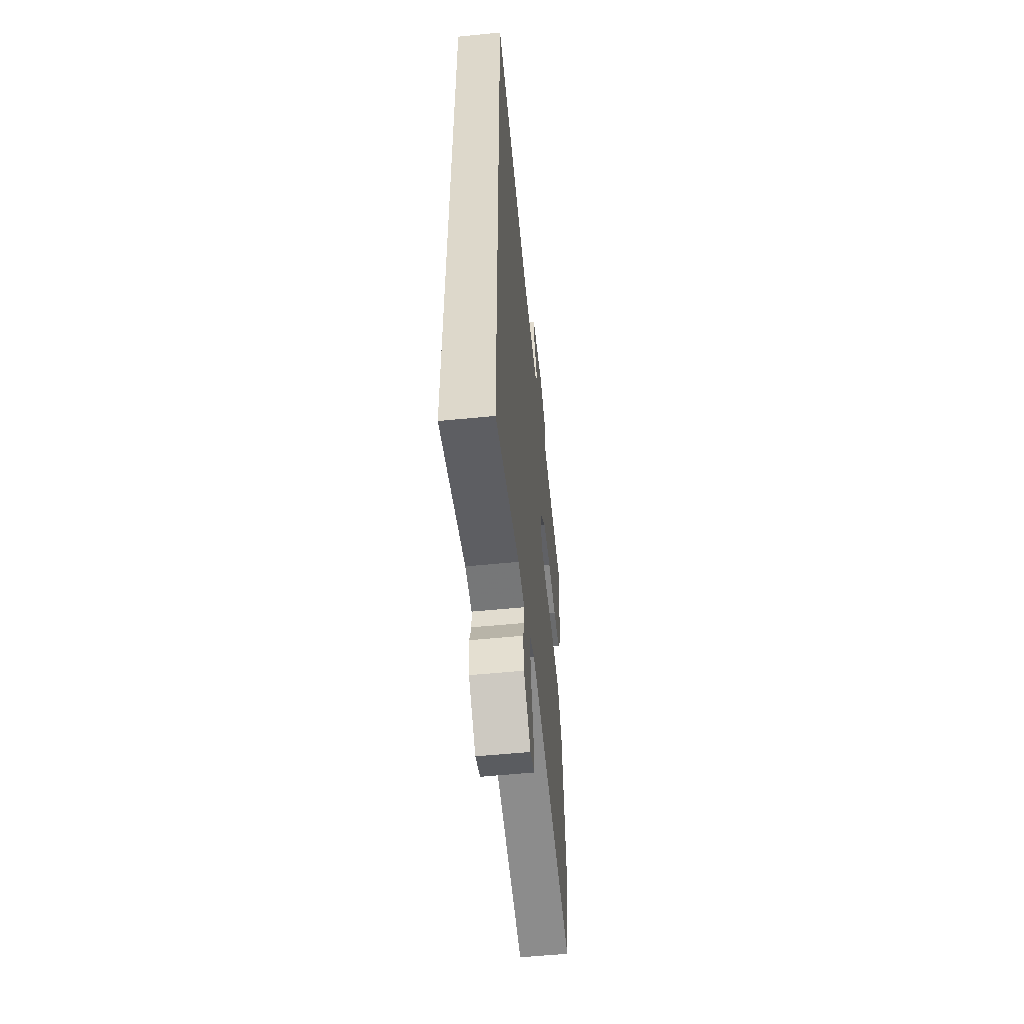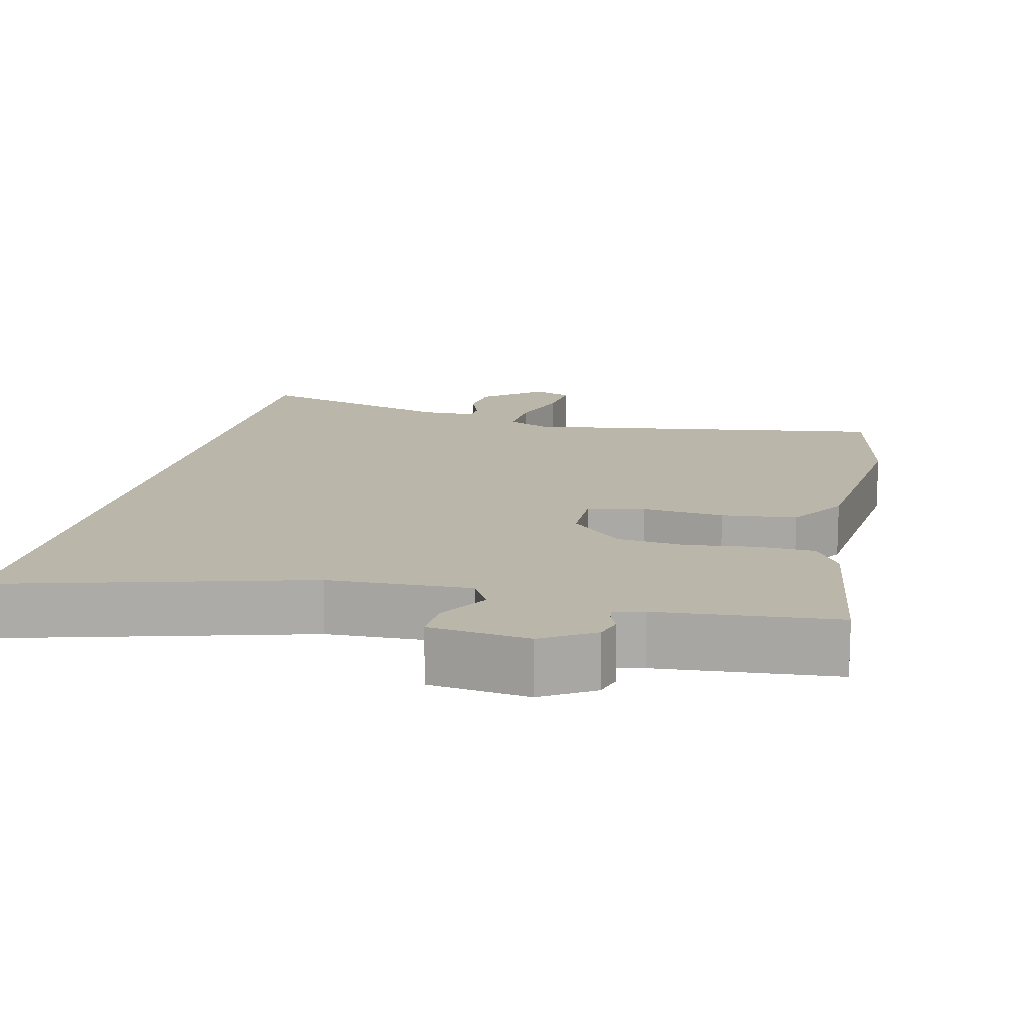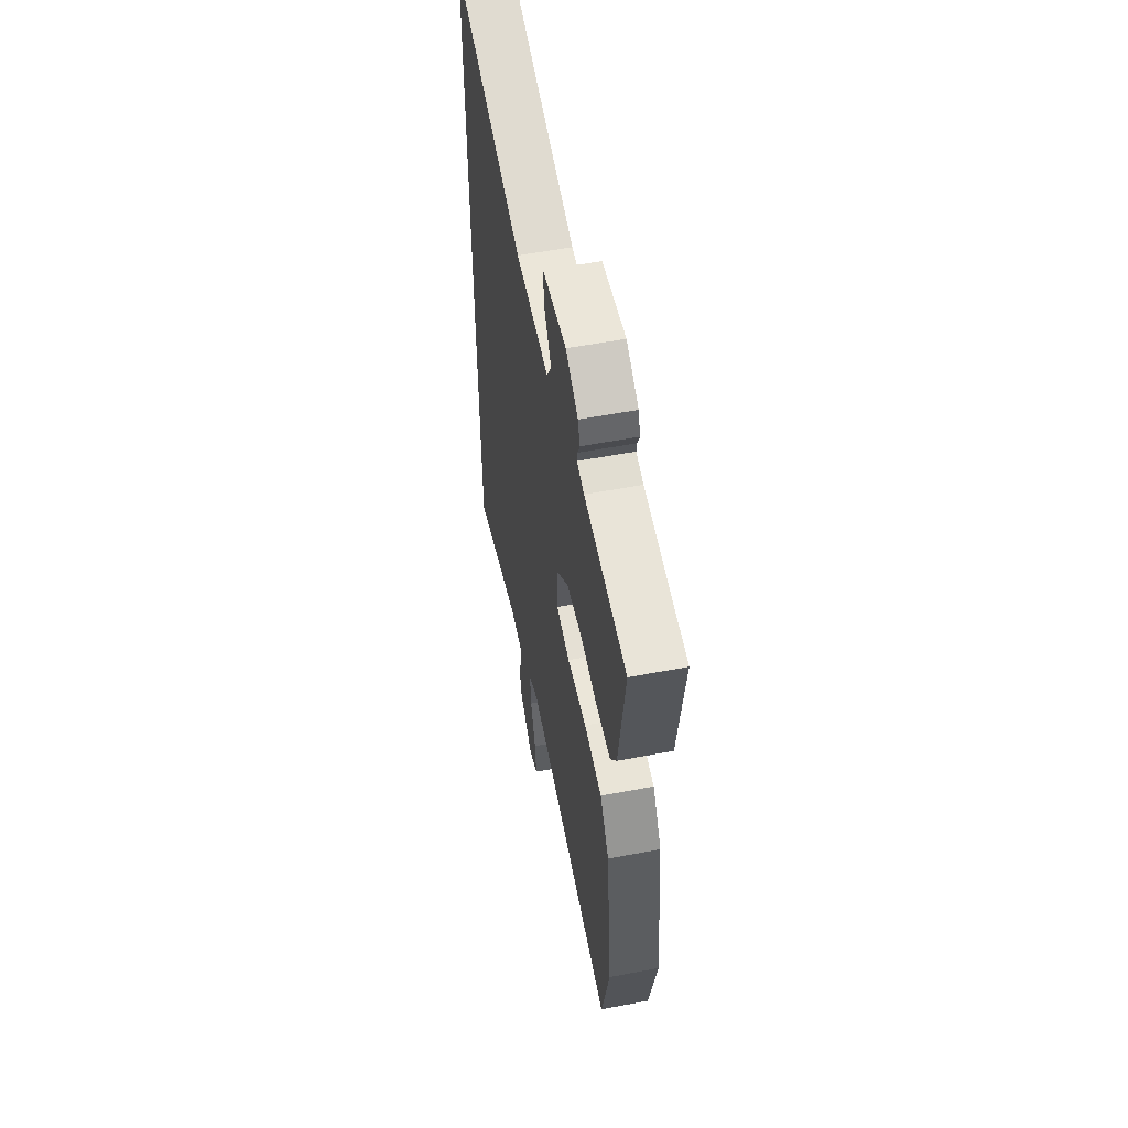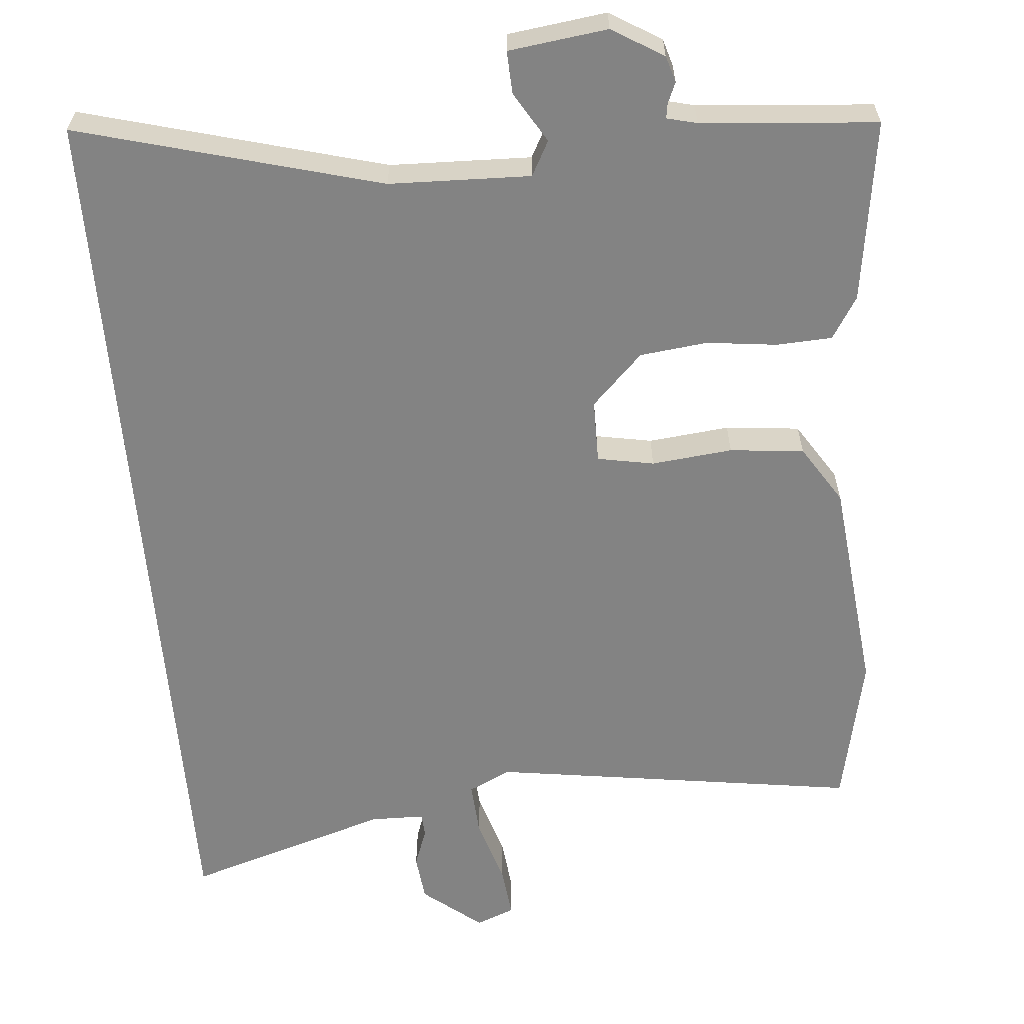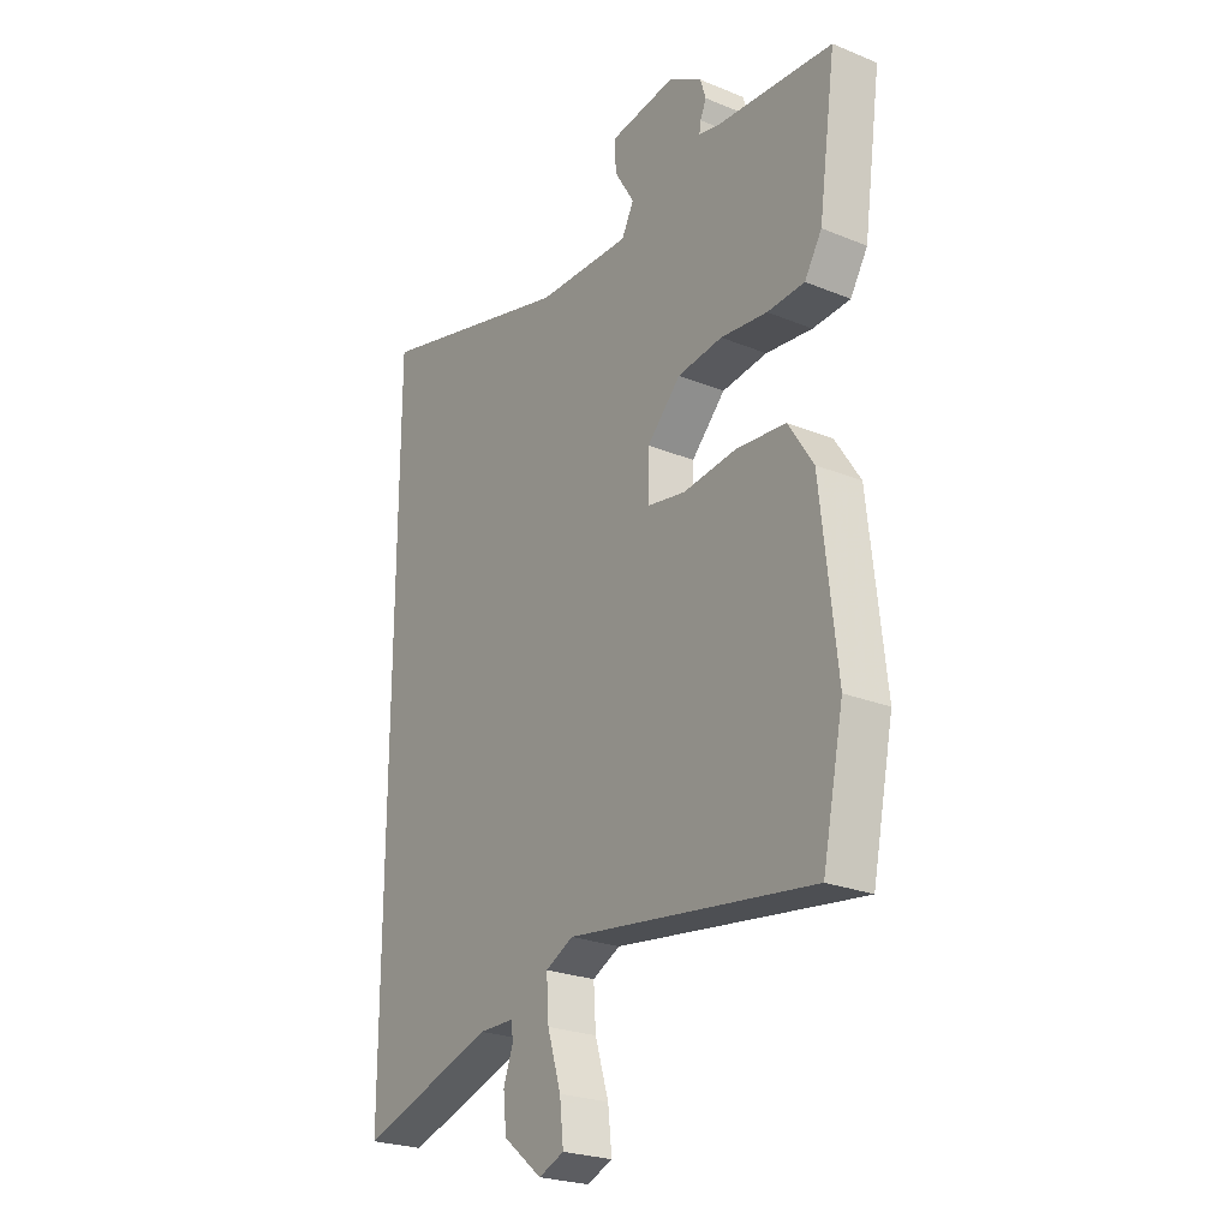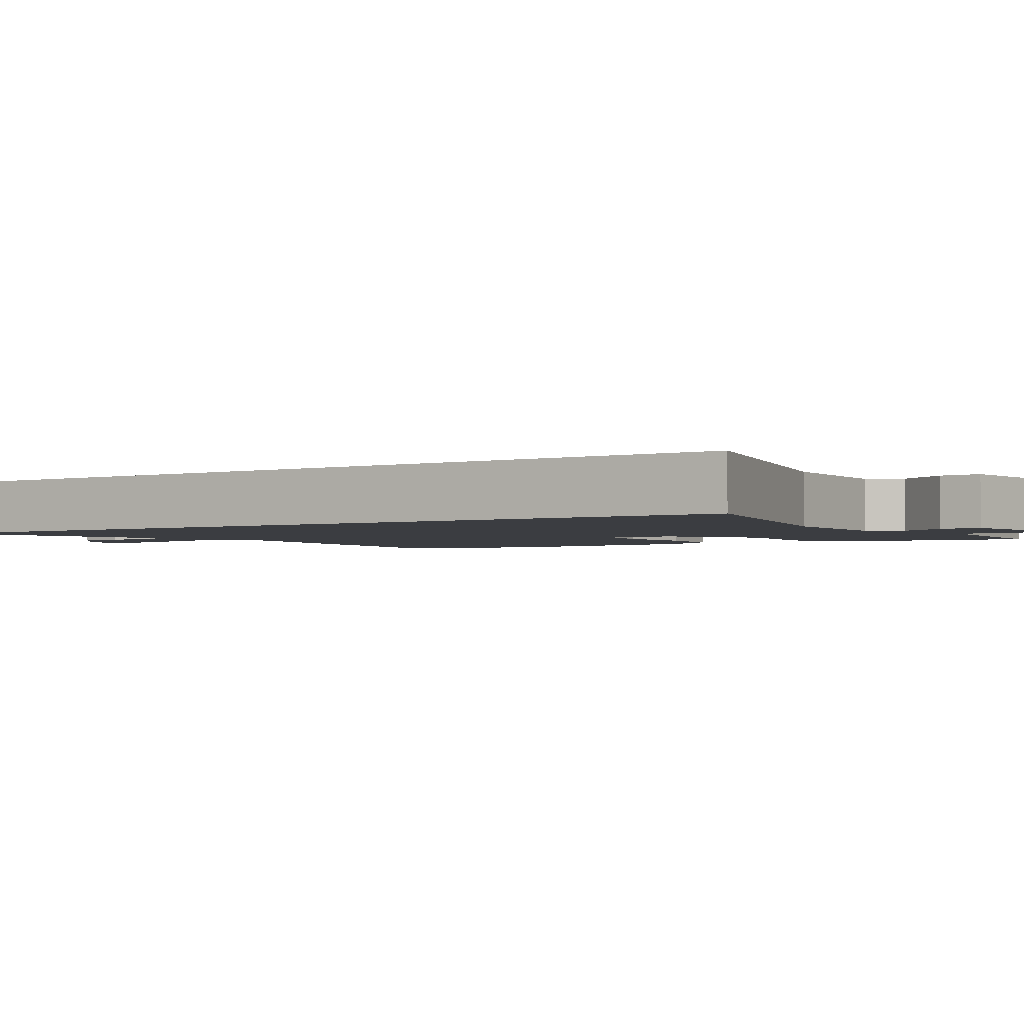
<metadata>
{"format":"obj","ext":"obj","renderer":"f3d","projection":"perspective","resolution":1024,"background":"white","views":[{"elev":-56.2,"azim":-84.1,"up":"+Z"},{"elev":14.0,"azim":12.6,"up":"+Y"},{"elev":56.0,"azim":78.7,"up":"+Z"},{"elev":-61.0,"azim":4.8,"up":"+Y"},{"elev":-24.6,"azim":56.2,"up":"+Z"},{"elev":-2.4,"azim":-56.5,"up":"+Y"}]}
</metadata>
<code>
v -0.5 0.07 0.59
v -0.09 0.07 0.48
v 0.102 0.07 0.475
v 0.127 0.07 0.522
v 0.086 0.07 0.59
v 0.083 0.07 0.648
v 0.217 0.07 0.666
v 0.287 0.07 0.624
v 0.298 0.07 0.588
v 0.286 0.07 0.56
v 0.283 0.07 0.54
v 0.324 0.07 0.53
v 0.563 0.07 0.511
v 0.528 0.07 0.263
v 0.493 0.07 0.206
v 0.417 0.07 0.202
v 0.322 0.07 0.213
v 0.23 0.07 0.202
v 0.161 0.07 0.132
v 0.161 0.07 0.046
v 0.238 0.07 0.032
v 0.348 0.07 0.044
v 0.449 0.07 0.034
v 0.5 0.07 -0.045
v 0.533 0.07 -0.343
v 0.49 0.07 -0.55
v -0.012 0.07 -0.478
v -0.069 0.07 -0.506
v -0.064 0.07 -0.58
v -0.036 0.07 -0.67
v -0.028 0.07 -0.742
v -0.08 0.07 -0.763
v -0.16 0.07 -0.699
v -0.167 0.07 -0.635
v -0.148 0.07 -0.582
v -0.15 0.07 -0.55
v -0.223 0.07 -0.549
v -0.5 0.07 -0.636
v -0.5 0 0.59
v -0.09 0 0.48
v 0.102 0 0.475
v 0.127 0 0.522
v 0.086 0 0.59
v 0.083 0 0.648
v 0.217 0 0.666
v 0.287 0 0.624
v 0.298 0 0.588
v 0.286 0 0.56
v 0.283 0 0.54
v 0.324 0 0.53
v 0.563 0 0.511
v 0.528 0 0.263
v 0.493 0 0.206
v 0.417 0 0.202
v 0.322 0 0.213
v 0.23 0 0.202
v 0.161 0 0.132
v 0.161 0 0.046
v 0.238 0 0.032
v 0.348 0 0.044
v 0.449 0 0.034
v 0.5 0 -0.045
v 0.533 0 -0.343
v 0.49 0 -0.55
v -0.012 0 -0.478
v -0.069 0 -0.506
v -0.064 0 -0.58
v -0.036 0 -0.67
v -0.028 0 -0.742
v -0.08 0 -0.763
v -0.16 0 -0.699
v -0.167 0 -0.635
v -0.148 0 -0.582
v -0.15 0 -0.55
v -0.223 0 -0.549
v -0.5 0 -0.636
f 37 38 1 2
f 36 37 2 3
f 35 36 3 4
f 32 33 34 35
f 29 30 31 32
f 28 29 32 35
f 24 25 26 27
f 24 27 28
f 21 22 23 24
f 20 21 24 28
f 19 20 28 35
f 14 15 16 17
f 12 13 14 17
f 11 12 17 18
f 10 11 18 19
f 8 9 10
f 4 5 6 7
f 8 10 19 35
f 4 7 8 35
f 40 39 76 75
f 41 40 75 74
f 42 41 74 73
f 73 72 71 70
f 70 69 68 67
f 73 70 67 66
f 65 64 63 62
f 66 65 62
f 62 61 60 59
f 66 62 59 58
f 73 66 58 57
f 55 54 53 52
f 55 52 51 50
f 56 55 50 49
f 57 56 49 48
f 48 47 46
f 45 44 43 42
f 73 57 48 46
f 73 46 45 42
f 1 39 40 2
f 2 40 41 3
f 3 41 42 4
f 4 42 43 5
f 5 43 44 6
f 6 44 45 7
f 7 45 46 8
f 8 46 47 9
f 9 47 48 10
f 10 48 49 11
f 11 49 50 12
f 12 50 51 13
f 13 51 52 14
f 14 52 53 15
f 15 53 54 16
f 16 54 55 17
f 17 55 56 18
f 18 56 57 19
f 19 57 58 20
f 20 58 59 21
f 21 59 60 22
f 22 60 61 23
f 23 61 62 24
f 24 62 63 25
f 25 63 64 26
f 26 64 65 27
f 27 65 66 28
f 28 66 67 29
f 29 67 68 30
f 30 68 69 31
f 31 69 70 32
f 32 70 71 33
f 33 71 72 34
f 34 72 73 35
f 35 73 74 36
f 36 74 75 37
f 37 75 76 38
f 38 76 39 1

</code>
